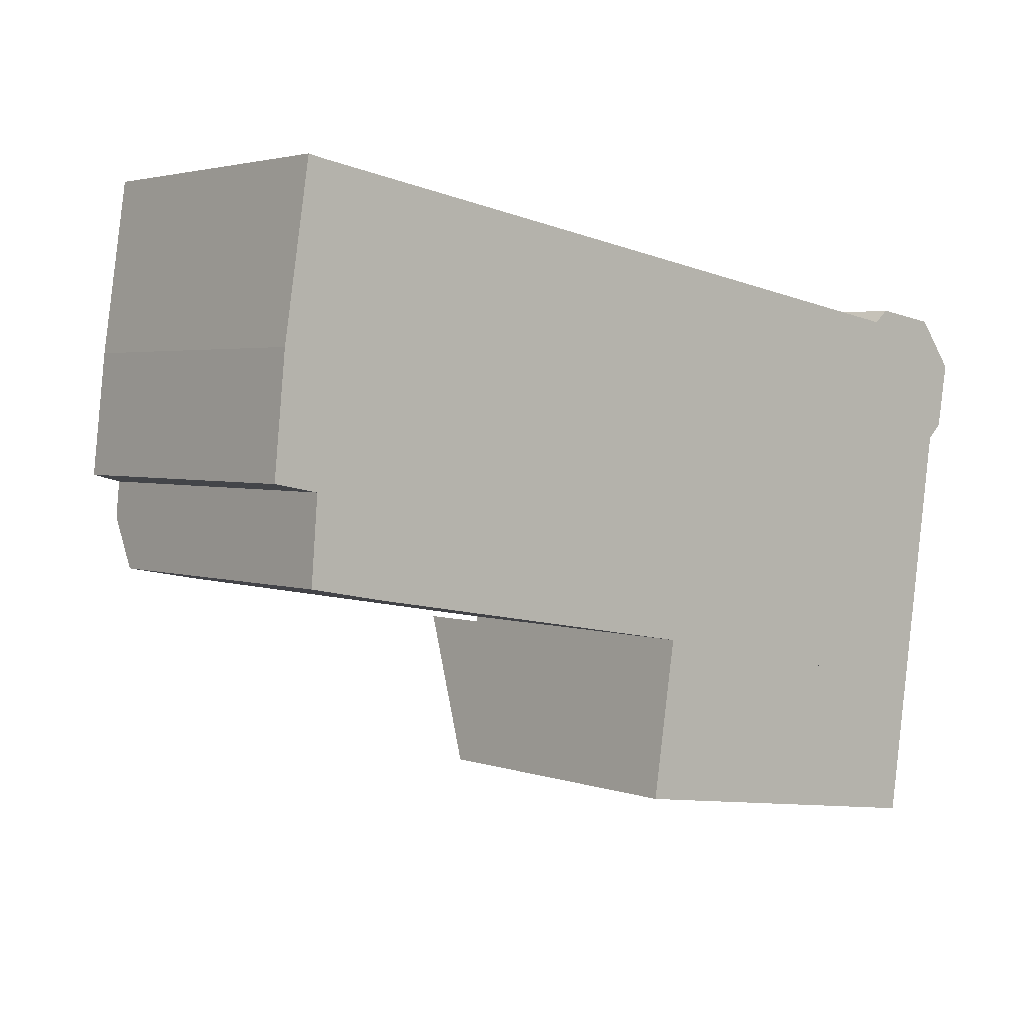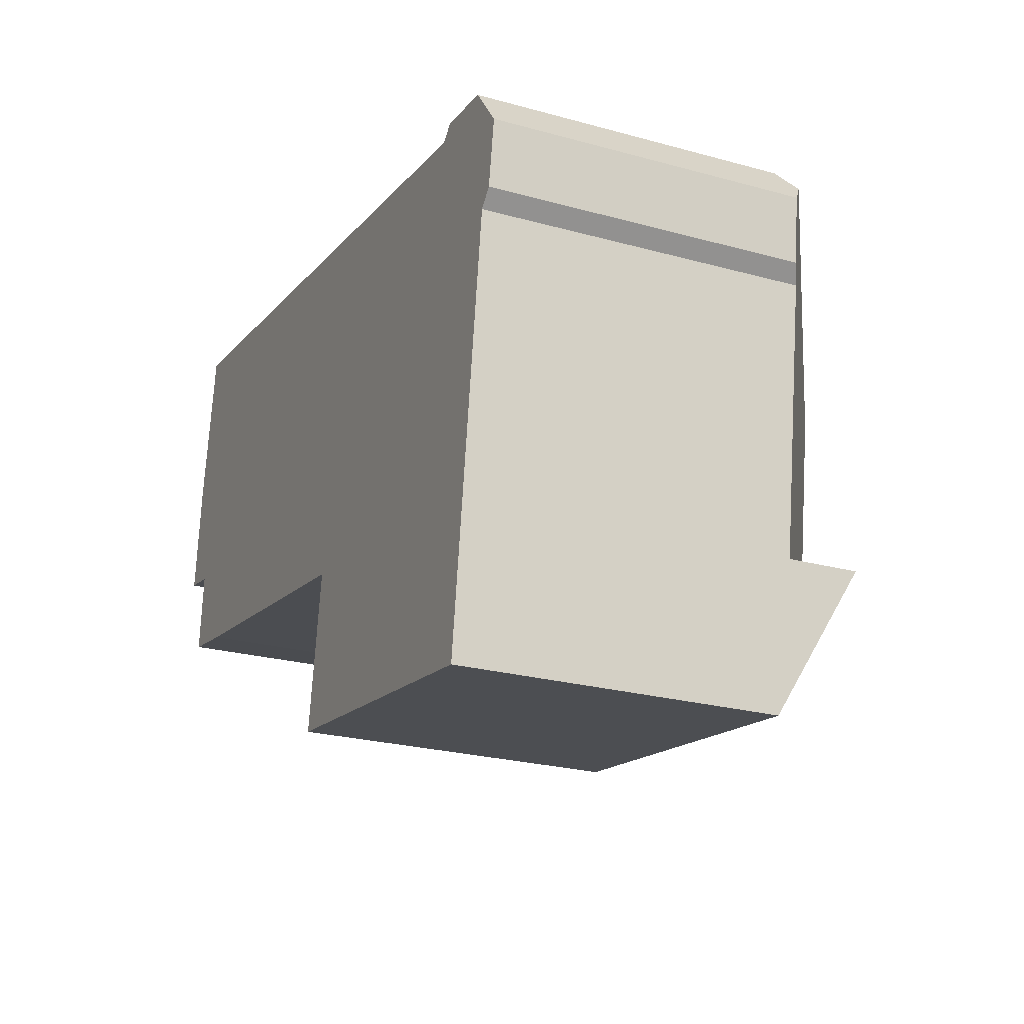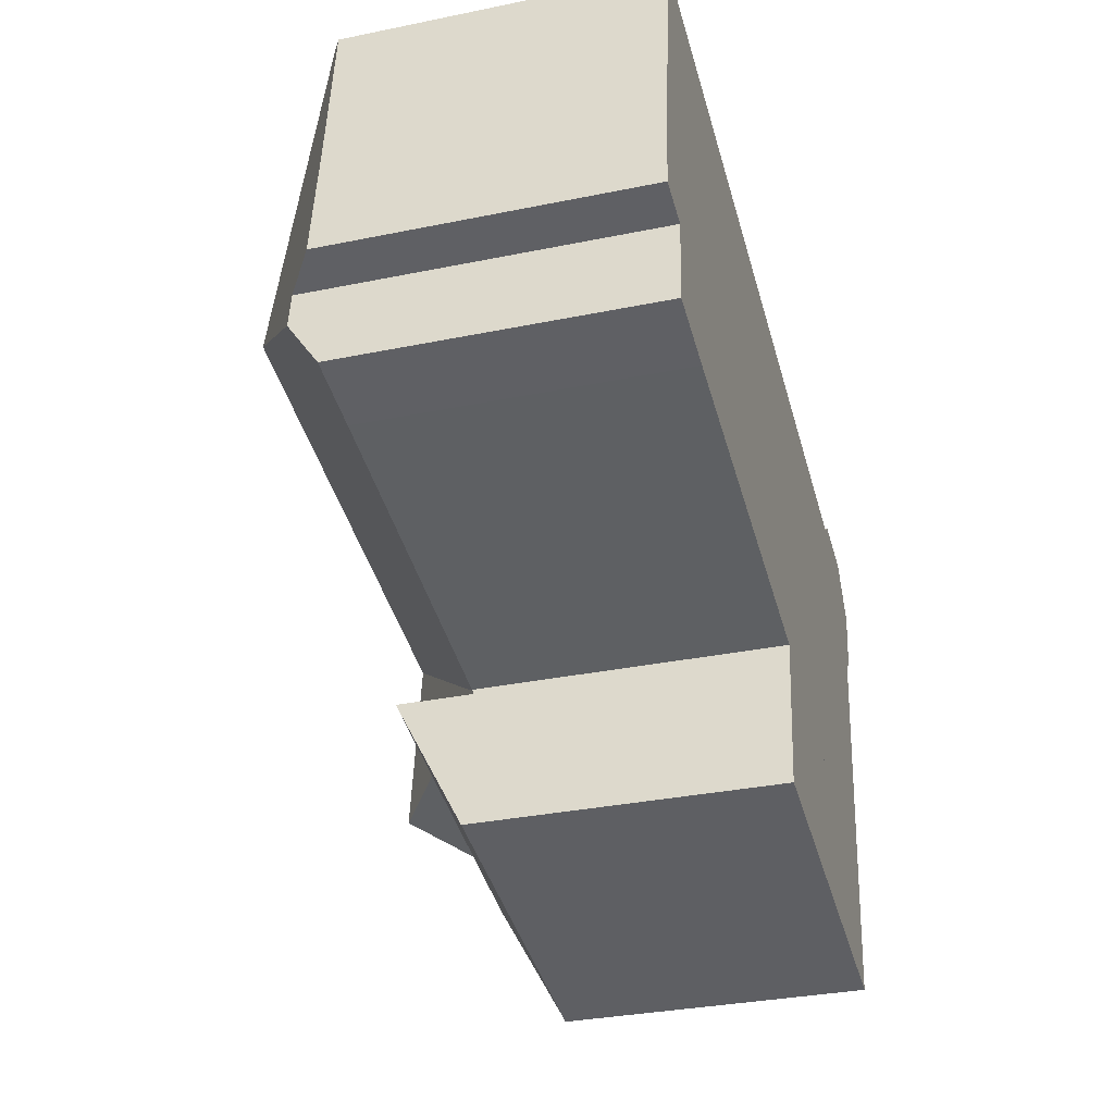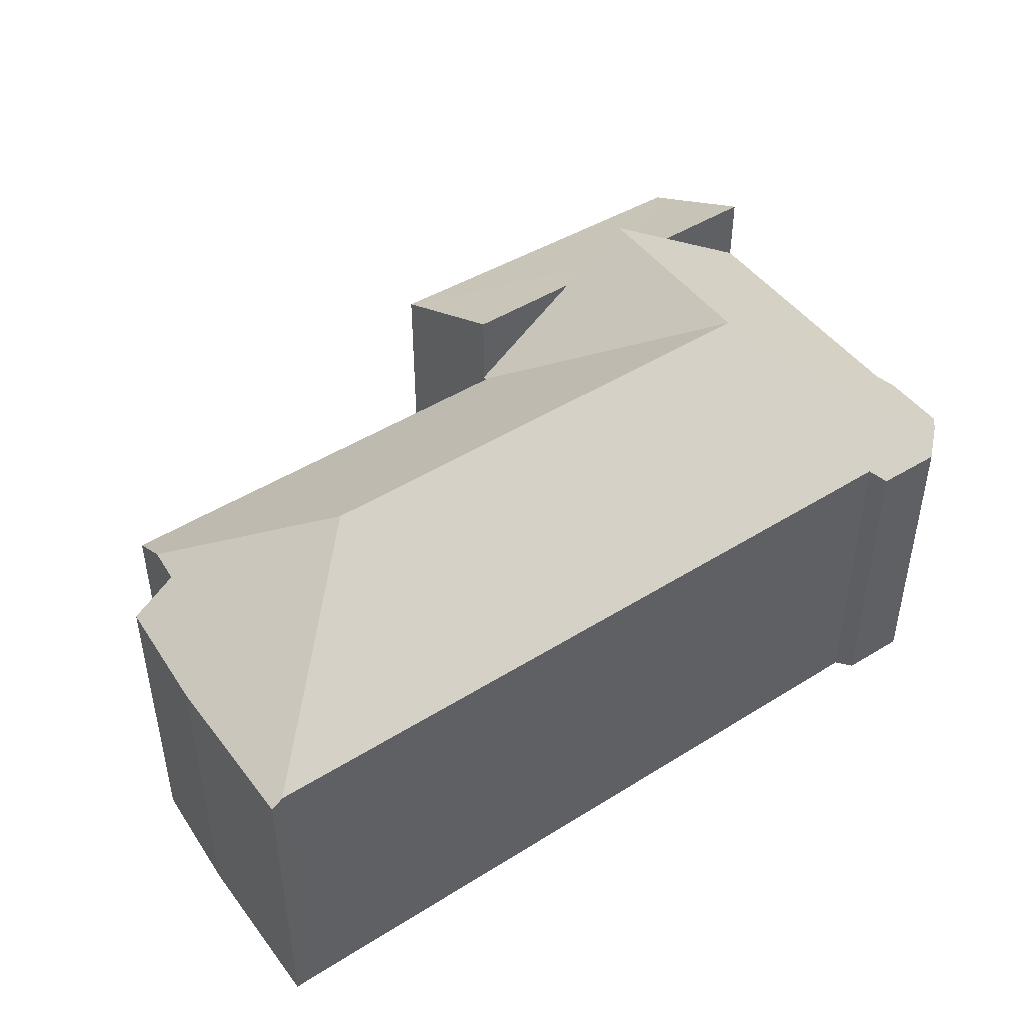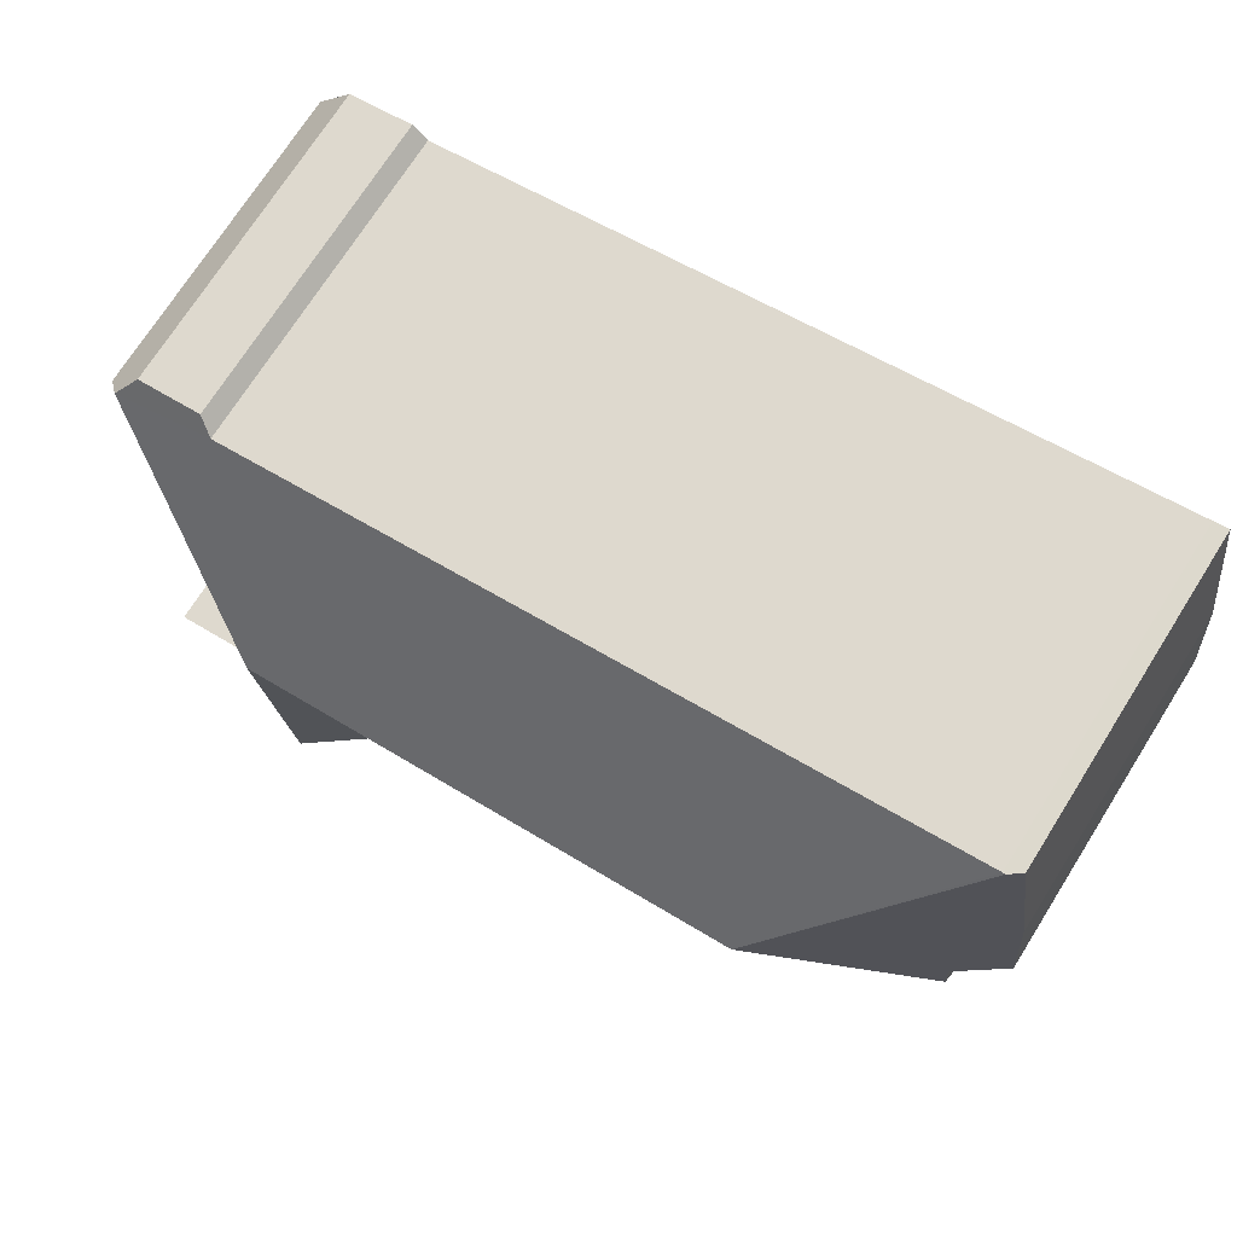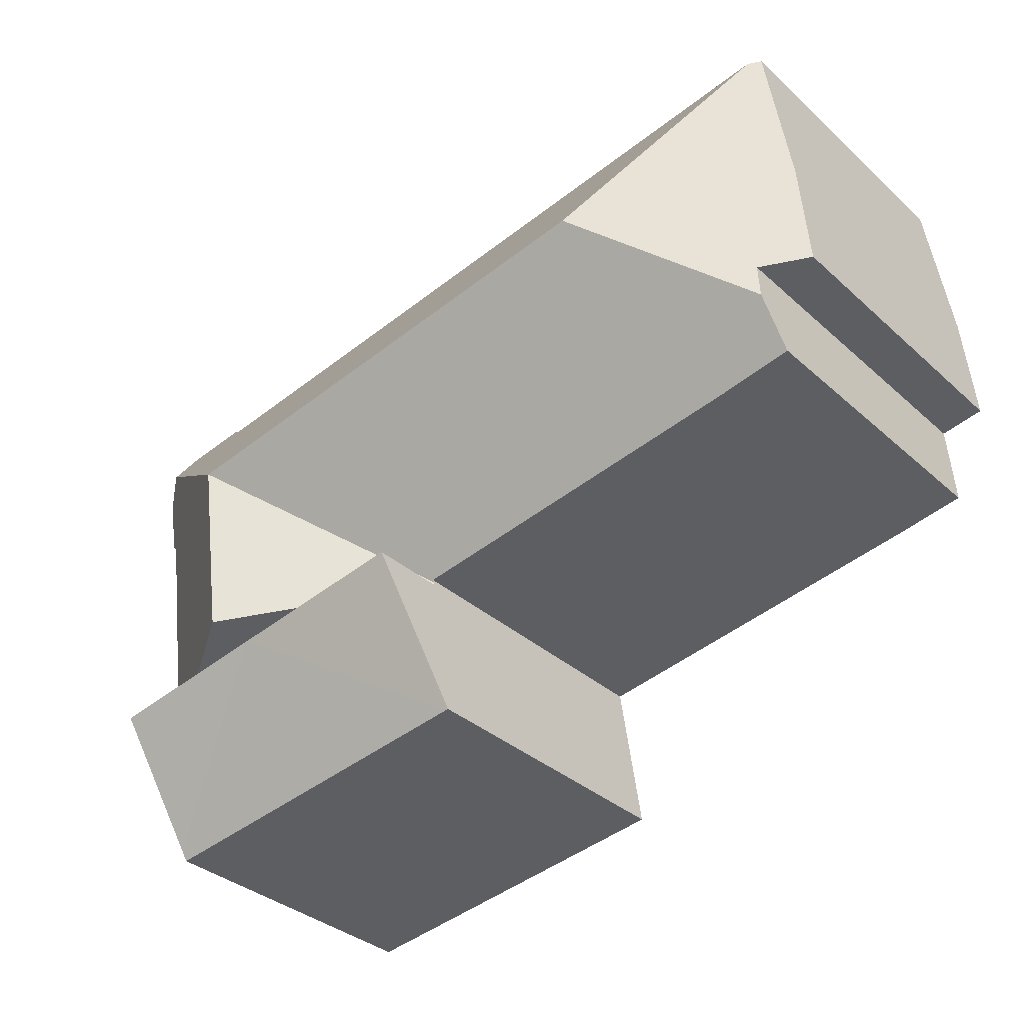
<metadata>
{"format":"obj","ext":"obj","renderer":"f3d","projection":"perspective","resolution":1024,"background":"white","views":[{"elev":2.9,"azim":-39.8,"up":"+Z"},{"elev":-24.5,"azim":65.7,"up":"+Z"},{"elev":-33.1,"azim":-74.3,"up":"+Z"},{"elev":46.1,"azim":-26.0,"up":"+Y"},{"elev":72.4,"azim":-147.7,"up":"+Z"},{"elev":-34.2,"azim":-140.3,"up":"+Z"}]}
</metadata>
<code>
v  1.217 8.108 7.087
v  0.86 7.908 6.703
v  0.928 7.915 7.146
v  5.069 11.06 1.871
v  0.285 7.851 2.954
v  0 7.915 4.847e-16
v  1.116 8.66 -0.212
v  1.047 8.69 -1.1
v  1.292 8.11 7.072
v  13.2 8.112 5.034
v  12.56 11.06 0.592
v  19.59 8.113 3.94
v  17.32 11.06 -0.222
v  22.09 8.211 3.362
v  19.97 7.862 4.264
v  21.61 7.851 4
v  22.54 7.853 2.76
v  22.27 7.873 1.129
v  21.89 8.088 0.76
v  20.95 8.075 -5.898
v  16.61 11.06 -5.156
v  18.39 9.835 -5.461
v  11.94 7.841 -4.271
v  14.82 9.835 -4.852
v  11.92 7.841 -4.356
v  2.813 7.864 -2.678
v  0.951 7.882 -2.332
v  11.86 7.877 -4.204
v  11.94 7.877 -4.218
v  0 0 0
v  0.285 -1.809e-16 2.954
v  0.928 -4.376e-16 7.146
v  0.86 -4.104e-16 6.703
v  11.92 2.667e-16 -4.356
v  11.94 2.583e-16 -4.218
v  11.94 2.615e-16 -4.271
v  1.116 1.298e-17 -0.212
v  0.951 1.428e-16 -2.332
v  1.047 6.736e-17 -1.1
v  1.292 -4.33e-16 7.072
v  1.217 -4.34e-16 7.087
v  13.2 -3.082e-16 5.034
v  19.59 -2.413e-16 3.94
v  19.97 -2.611e-16 4.264
v  21.61 -2.449e-16 4
v  22.54 -1.69e-16 2.76
v  22.09 -2.059e-16 3.362
v  22.27 -6.913e-17 1.129
v  21.89 -4.654e-17 0.76
v  20.95 3.611e-16 -5.898
v  18.39 3.344e-16 -5.461
v  14.82 2.971e-16 -4.852
v  16.61 3.157e-16 -5.156
v  11.86 2.574e-16 -4.204
v  2.813 1.64e-16 -2.678
v  16.61 9.835 -5.156
v  20.5 8.101 -9.088
v  20.47 7.996 -9.28
v  20.95 9.835 -5.898
v  11.41 7.875 -8.189
v  20.44 7.875 -9.511
v  11.92 9.835 -4.356
v  11.36 7.874 -8.182
v  11.35 7.874 -8.18
v  20.44 5.824e-16 -9.511
v  20.5 5.565e-16 -9.088
v  20.47 5.682e-16 -9.28
v  11.41 5.014e-16 -8.189
v  11.36 5.01e-16 -8.182
v  11.35 5.009e-16 -8.18
g defaultobject
f 1 2 3
f 2 1 4
f 2 4 5
f 5 4 6
f 6 4 7
f 7 4 8
f 9 4 1
f 4 9 10
f 4 10 11
f 11 10 12
f 11 12 13
f 13 12 14
f 14 12 15
f 14 15 16
f 17 13 14
f 13 17 18
f 13 18 19
f 13 19 20
f 13 20 21
f 21 20 22
f 23 24 25
f 24 23 13
f 24 13 21
f 8 26 27
f 26 8 28
f 28 8 4
f 28 4 29
f 29 13 23
f 13 29 4
f 13 4 11
f 30 5 6
f 5 30 31
f 31 2 5
f 2 31 3
f 3 31 32
f 32 31 33
f 34 23 25
f 23 35 29
f 35 23 34
f 35 34 36
f 27 7 8
f 7 27 37
f 37 27 38
f 37 38 39
f 3 9 1
f 9 3 40
f 40 3 32
f 40 32 41
f 40 10 9
f 10 40 42
f 10 42 12
f 12 42 43
f 44 16 15
f 16 44 45
f 43 15 12
f 15 43 44
f 16 17 14
f 17 16 45
f 17 45 46
f 46 45 47
f 17 48 18
f 48 17 46
f 49 20 19
f 20 49 50
f 18 49 19
f 49 18 48
f 22 24 21
f 24 22 20
f 24 20 50
f 24 50 25
f 25 50 51
f 25 51 34
f 34 51 52
f 52 51 53
f 35 28 29
f 28 35 26
f 26 35 54
f 26 54 55
f 26 55 27
f 27 55 38
f 37 6 7
f 6 37 30
f 52 36 34
f 36 52 35
f 55 39 38
f 39 55 37
f 37 55 33
f 33 55 32
f 32 55 41
f 41 55 54
f 41 54 40
f 40 54 42
f 42 54 35
f 42 35 52
f 42 52 53
f 42 53 43
f 43 53 51
f 43 51 50
f 43 50 49
f 43 49 44
f 44 49 45
f 45 49 48
f 45 48 47
f 47 48 46
f 37 31 30
f 31 37 33
f 56 57 58
f 57 56 22
f 57 22 59
f 60 58 61
f 58 60 56
f 62 60 63
f 60 62 24
f 60 24 56
f 62 63 64
f 22 50 59
f 50 22 56
f 50 56 24
f 50 24 62
f 50 62 53
f 53 62 34
f 50 53 51
f 53 34 52
f 50 57 59
f 57 50 58
f 58 50 61
f 61 50 65
f 65 50 66
f 65 66 67
f 65 60 61
f 60 65 68
f 60 68 63
f 63 68 69
f 69 64 63
f 64 69 70
f 64 34 62
f 34 64 70
f 69 34 70
f 34 69 68
f 34 68 65
f 34 65 52
f 52 65 53
f 53 65 51
f 51 65 66
f 51 66 50
f 66 65 67

</code>
